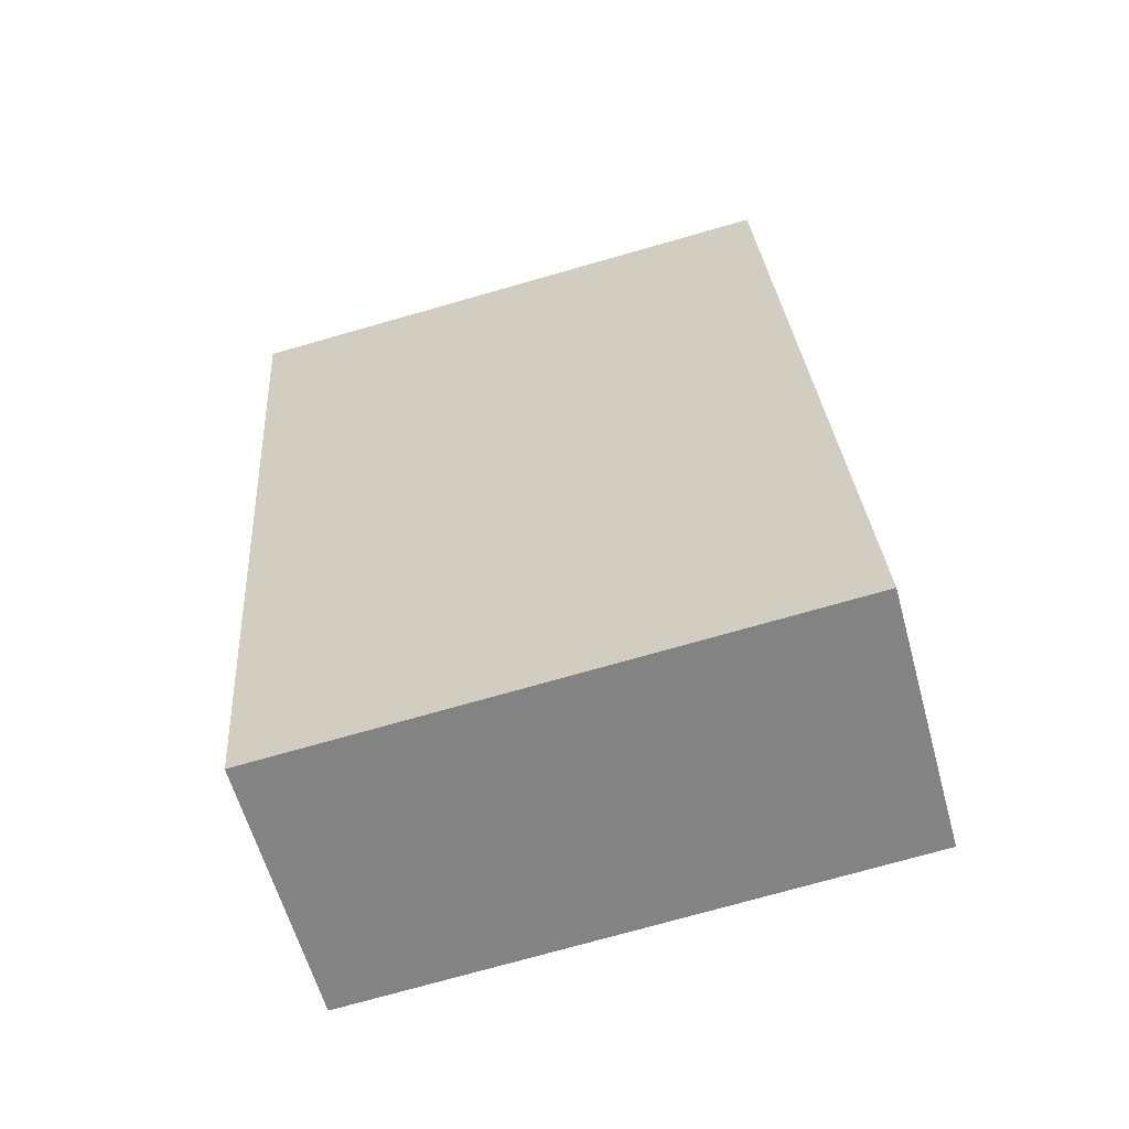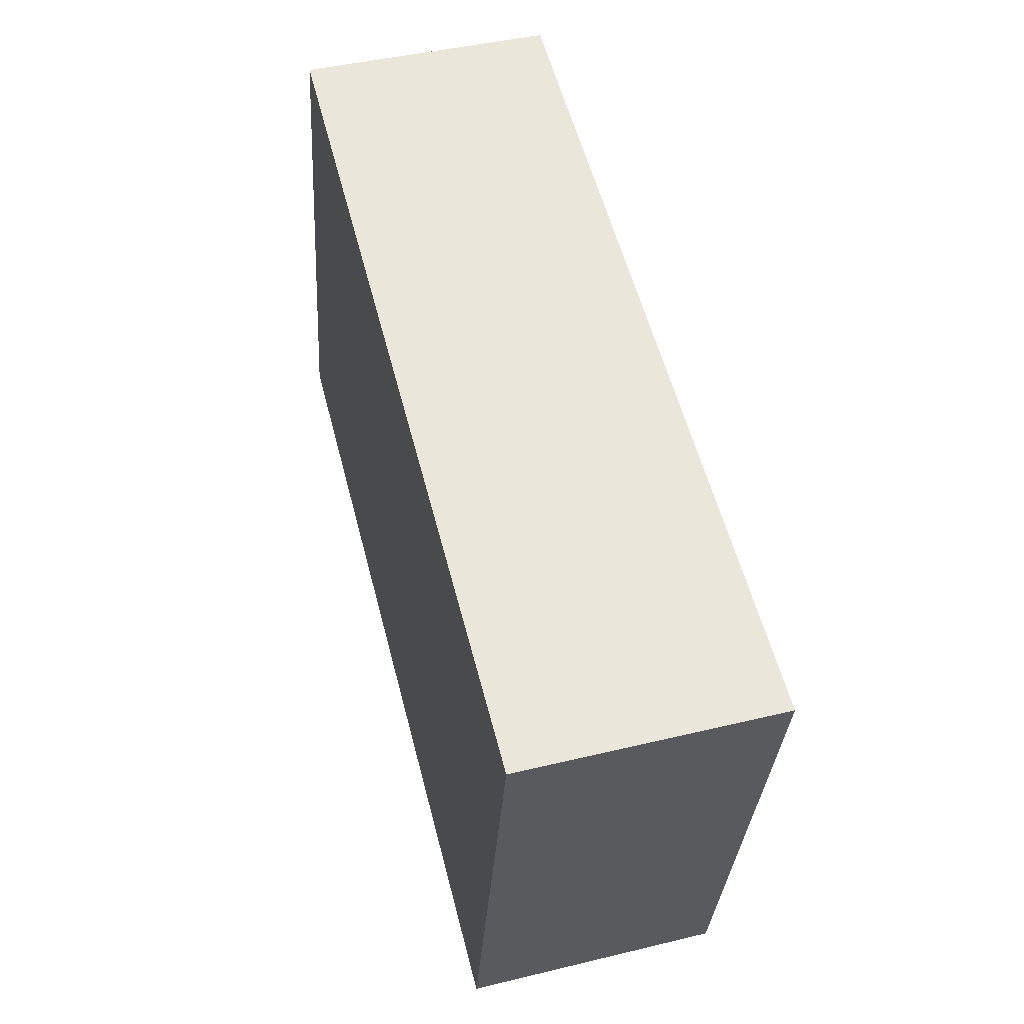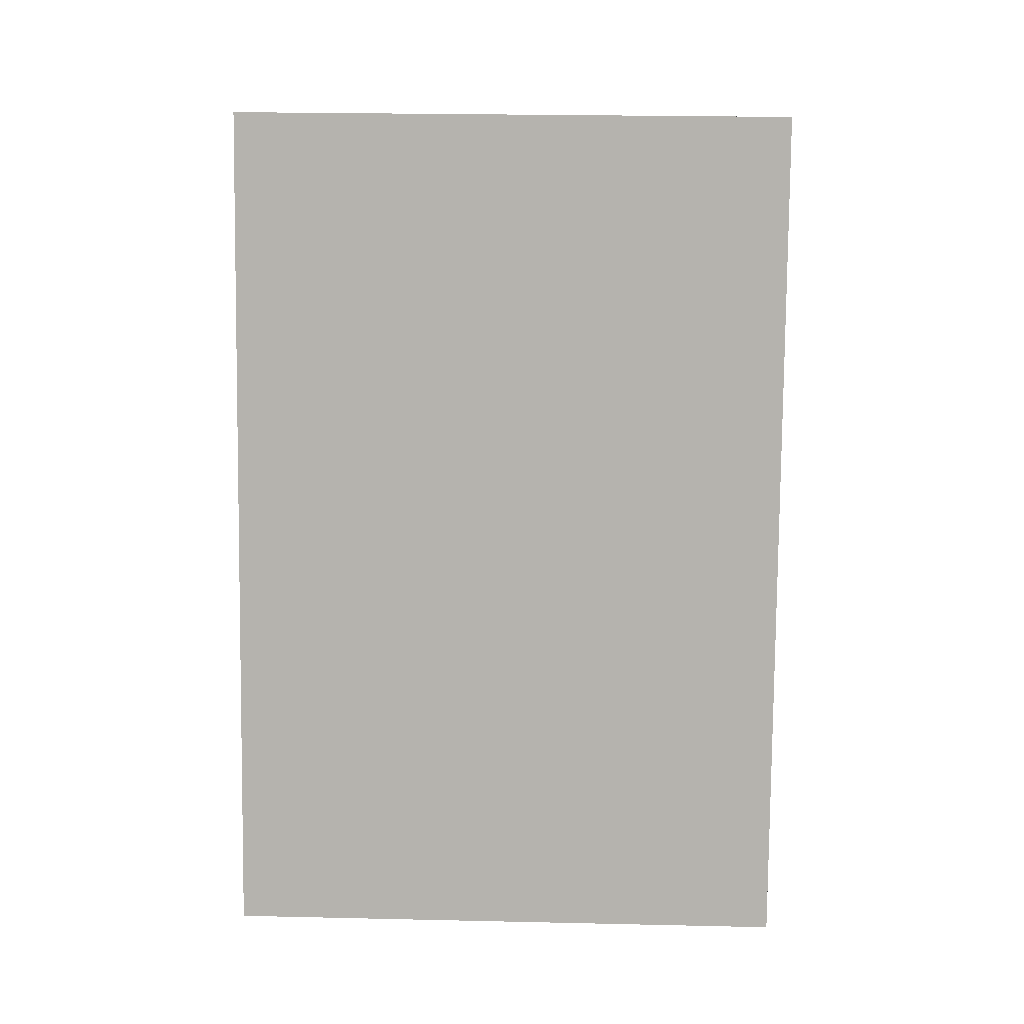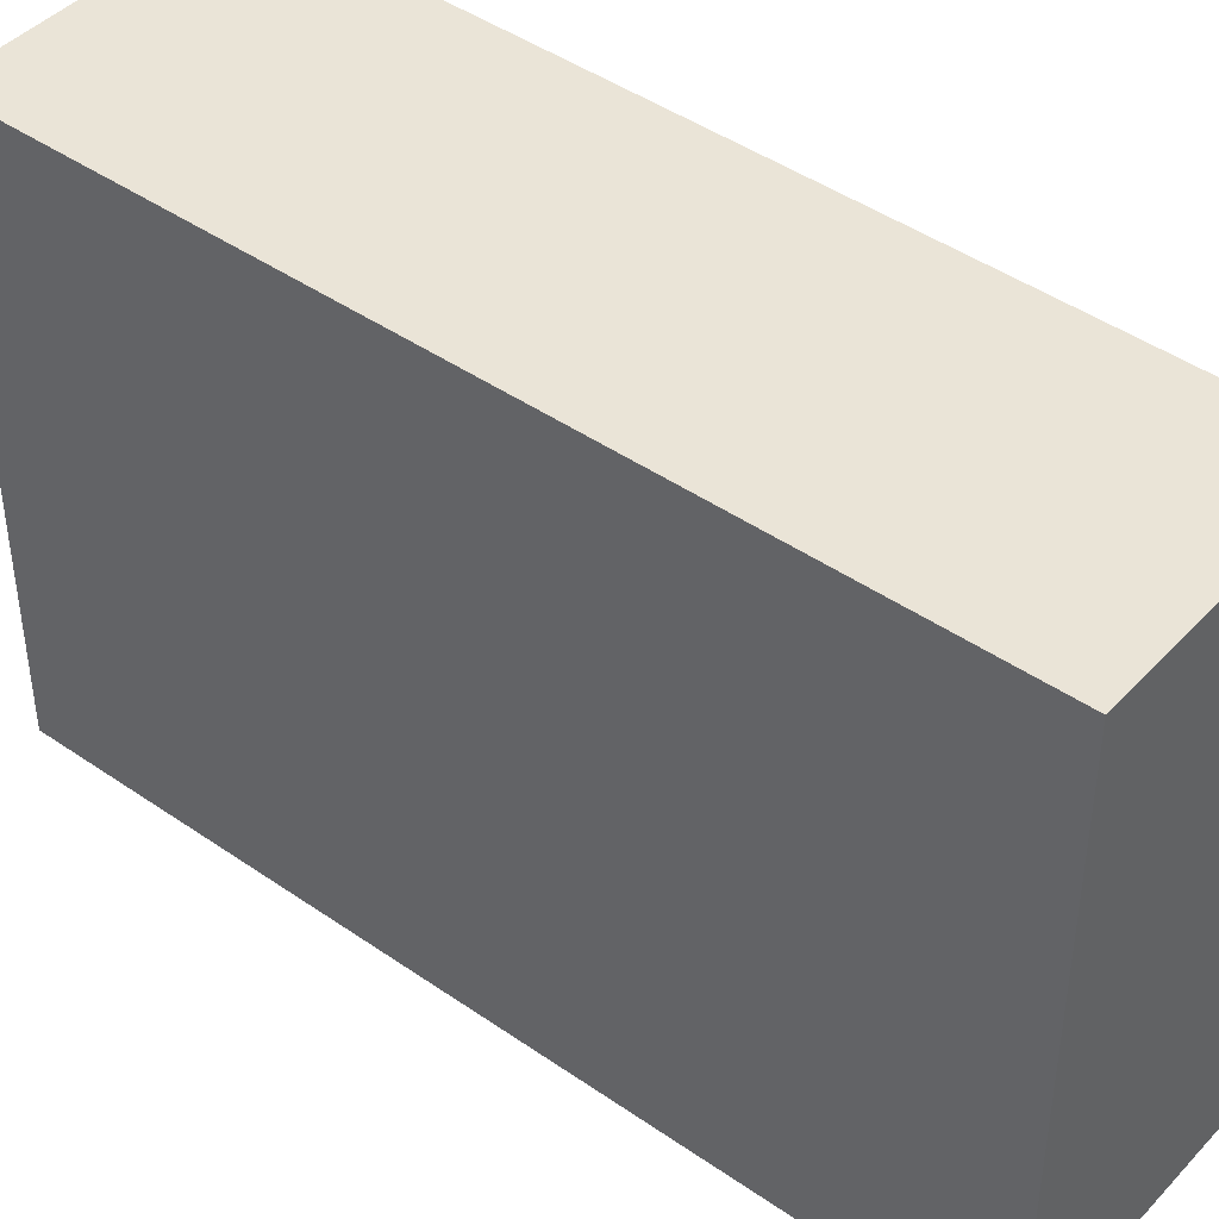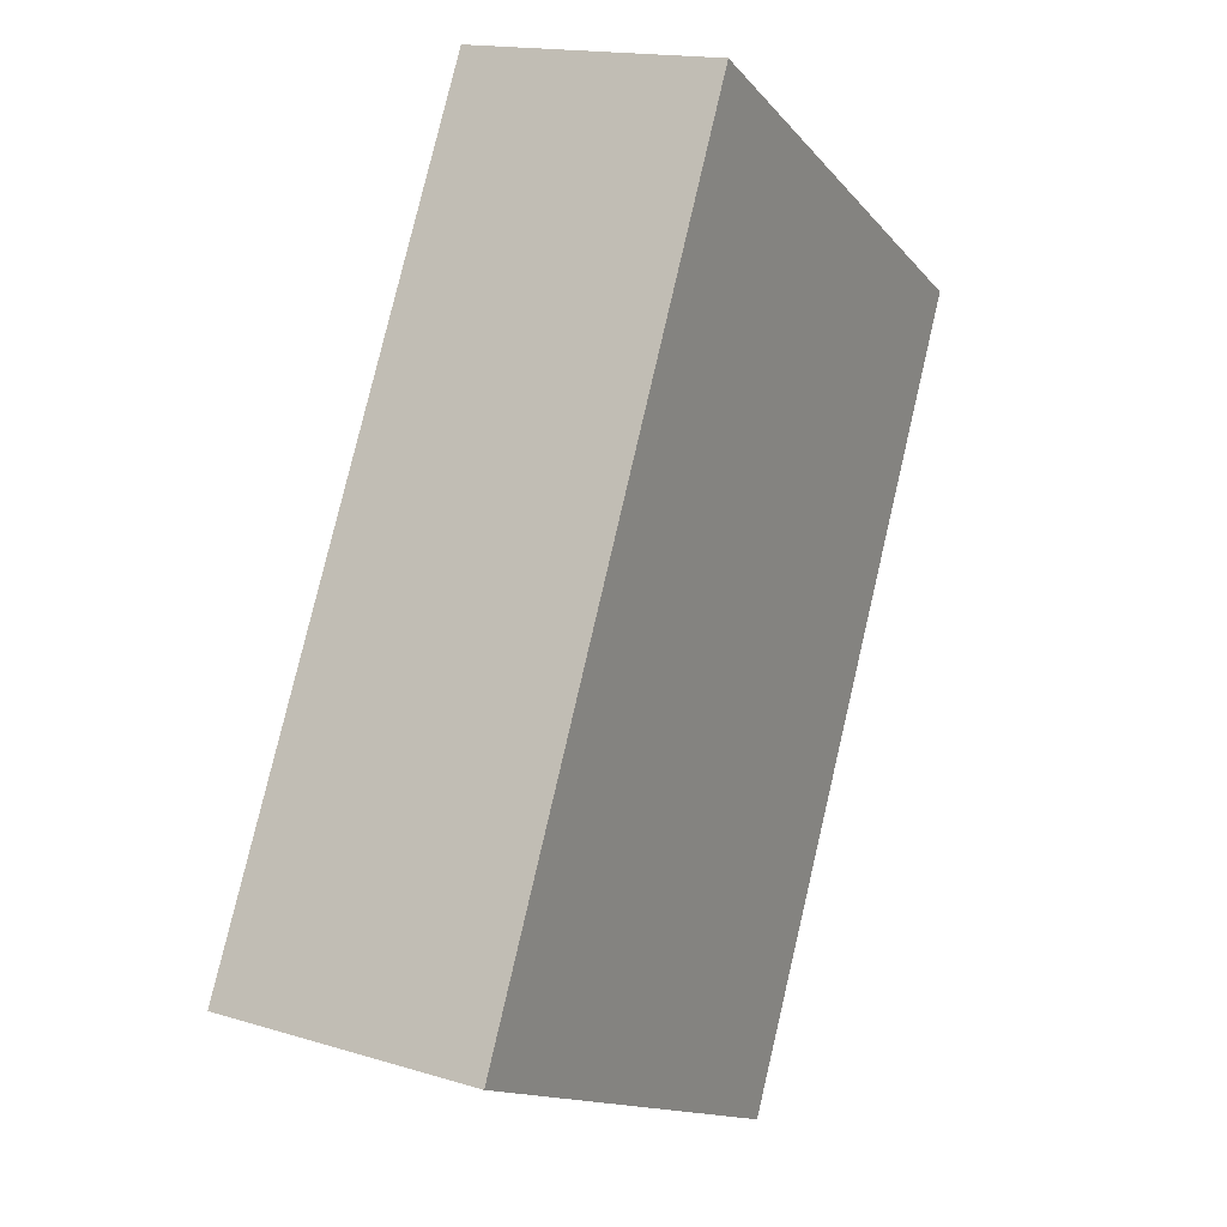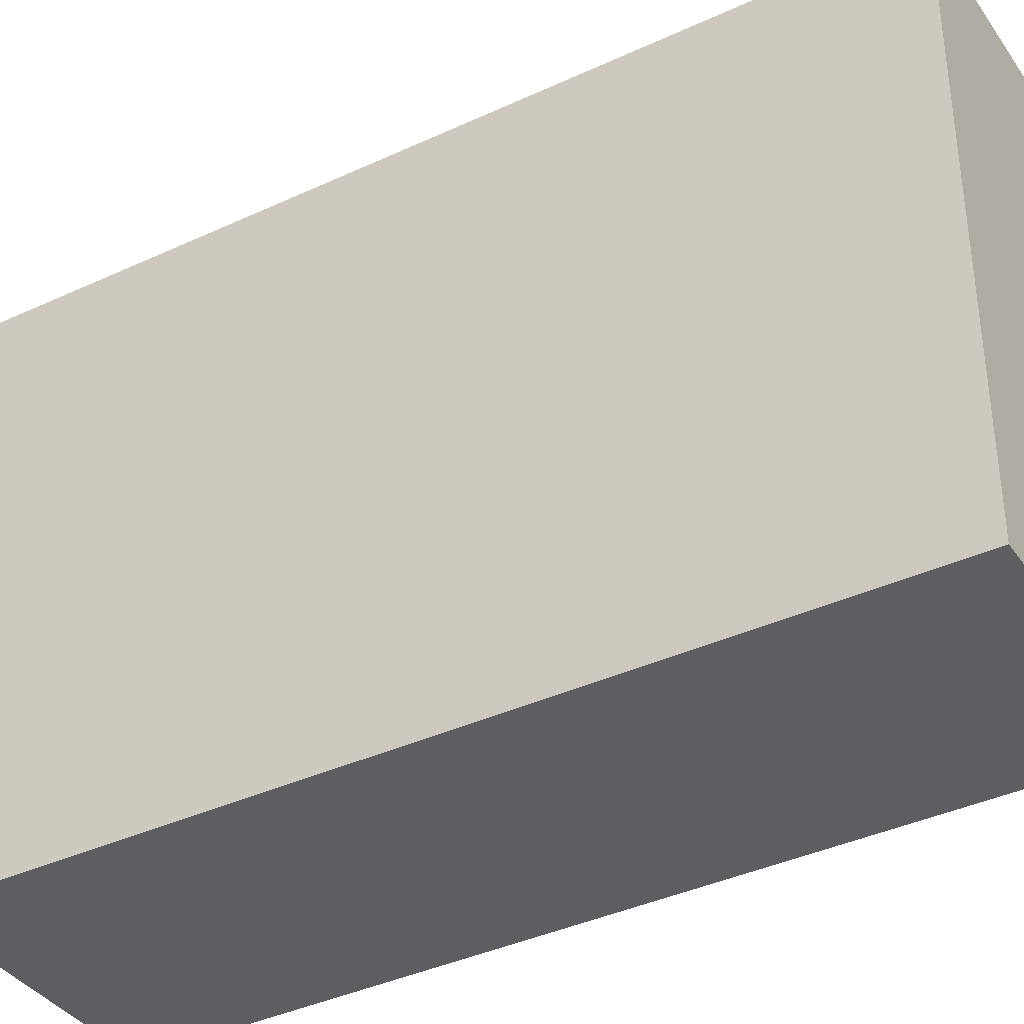
<metadata>
{"format":"obj","ext":"obj","renderer":"f3d","projection":"perspective","resolution":1024,"background":"white","views":[{"elev":-75.3,"azim":105.8,"up":"+Z"},{"elev":-32.1,"azim":176.5,"up":"+Z"},{"elev":24.6,"azim":-87.9,"up":"+Z"},{"elev":43.7,"azim":-35.6,"up":"+Y"},{"elev":-14.3,"azim":25.2,"up":"+Z"},{"elev":-37.9,"azim":-44.2,"up":"+Y"}]}
</metadata>
<code>
v  1.576 1.876 2.517
v  0 1.876 1.149e-16
v  0.742 1.876 2.743
v  0.862 1.876 -0.233
v  0.742 -1.68e-16 2.743
v  1.576 -1.541e-16 2.517
v  0.862 1.427e-17 -0.233
v  0 0 0
g defaultobject
f 1 2 3
f 2 1 4
f 5 1 3
f 1 5 6
f 6 4 1
f 4 6 7
f 7 2 4
f 2 7 8
f 8 3 2
f 3 8 5
f 8 6 5
f 6 8 7

</code>
